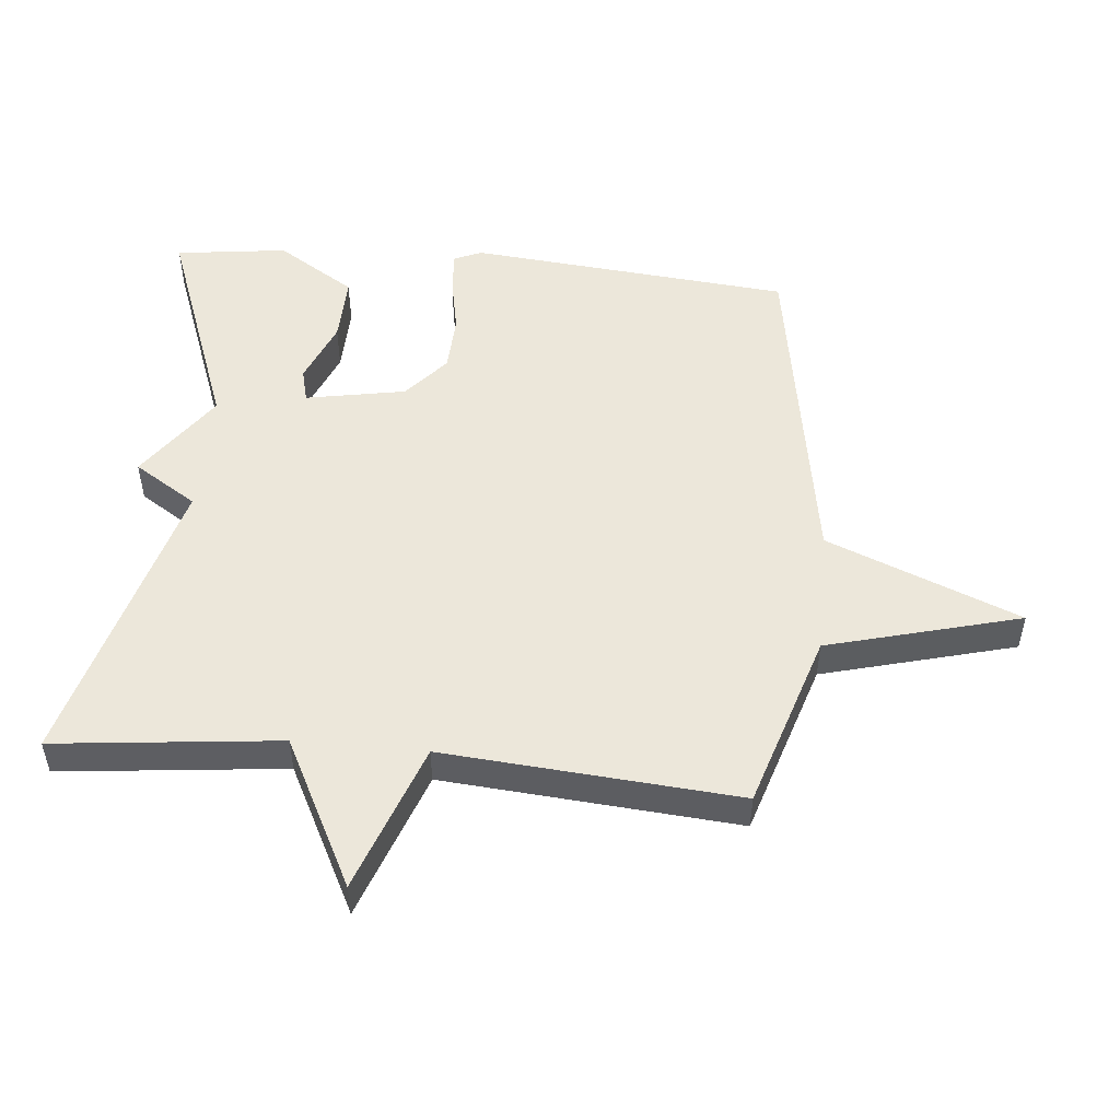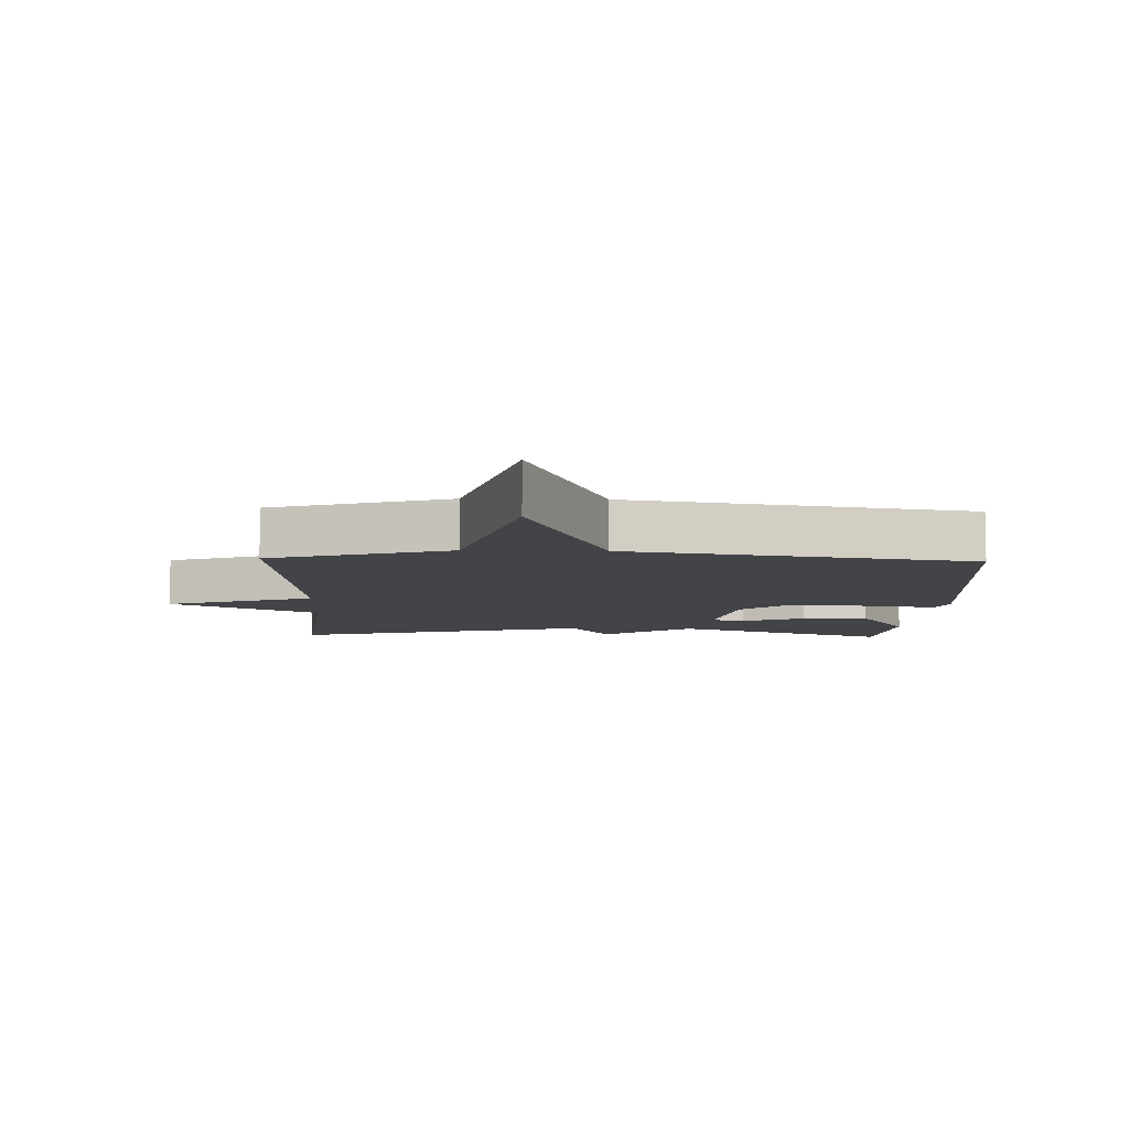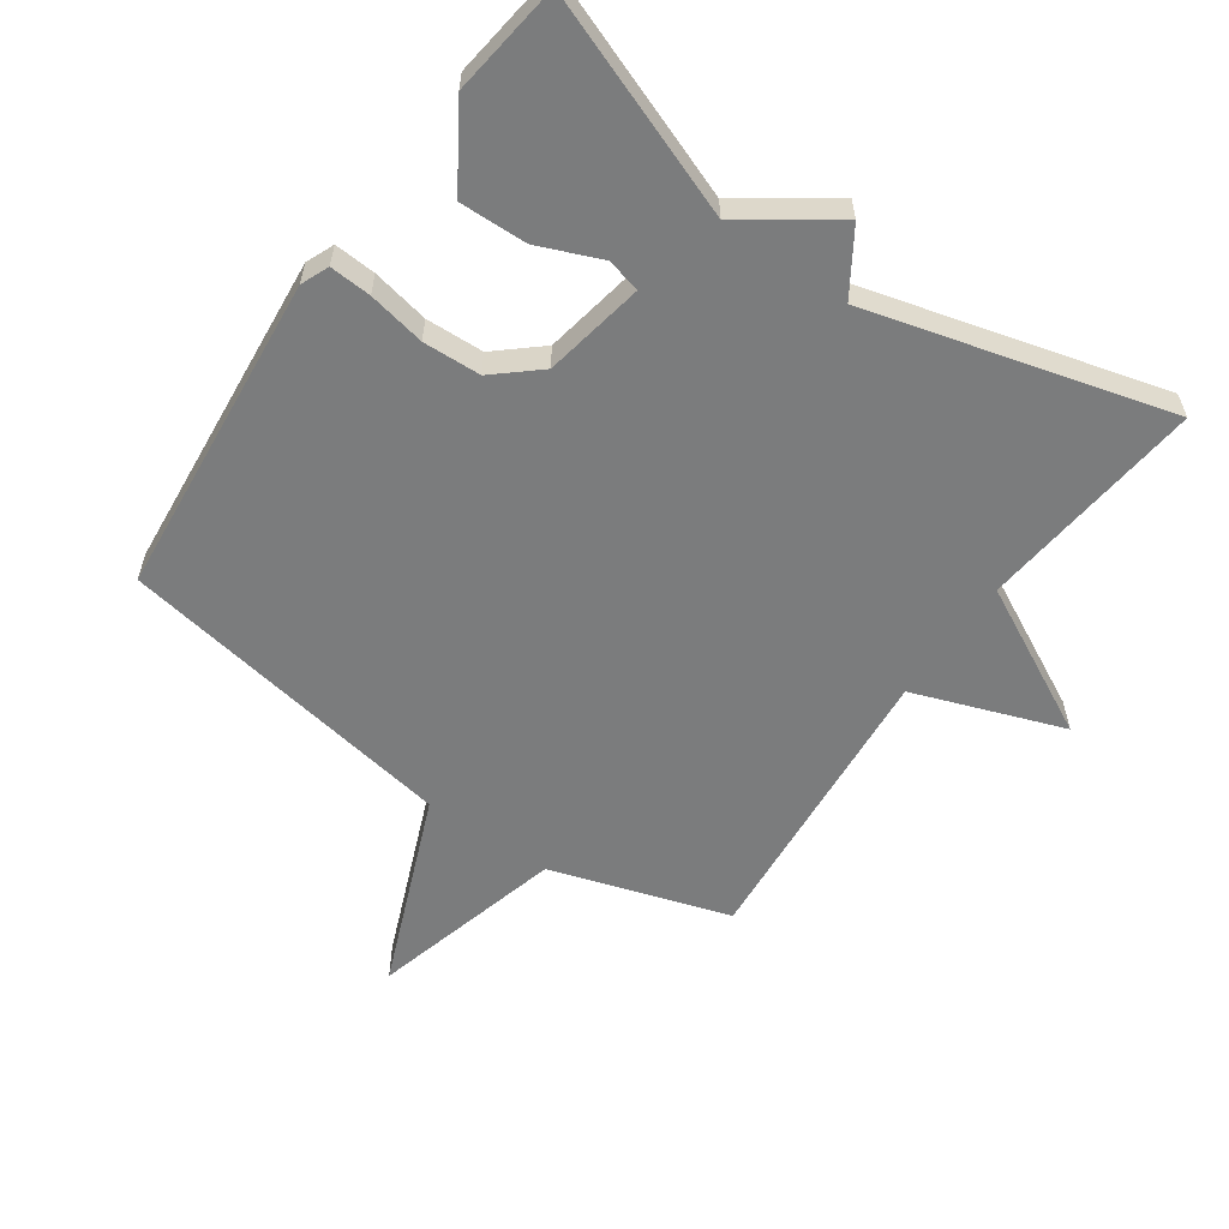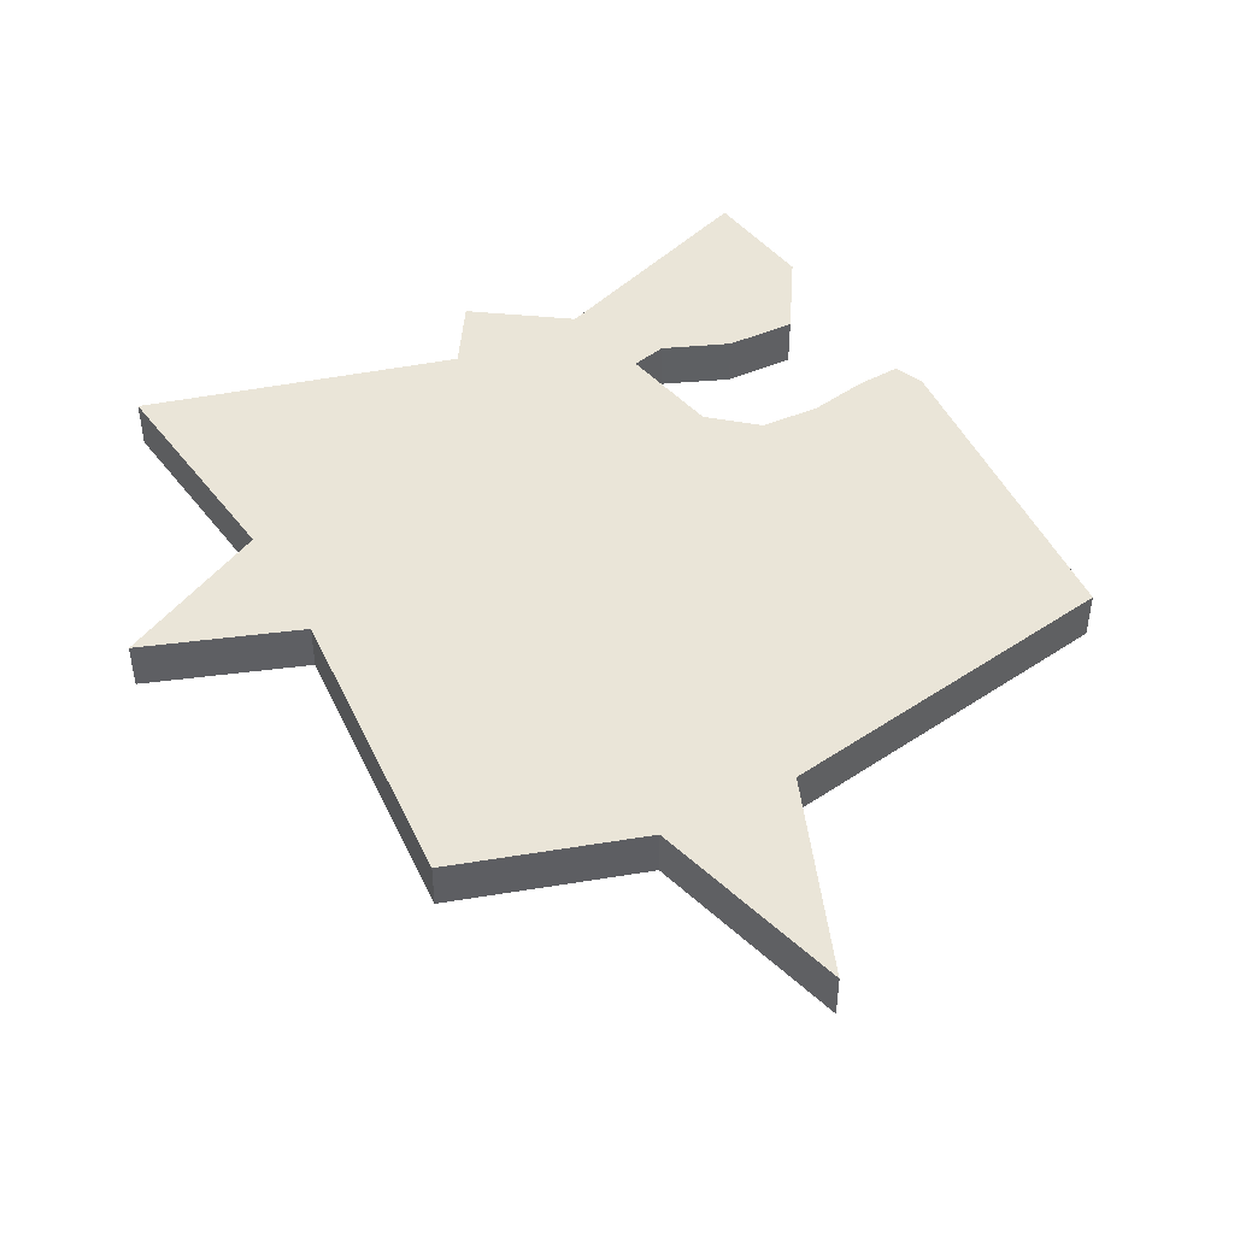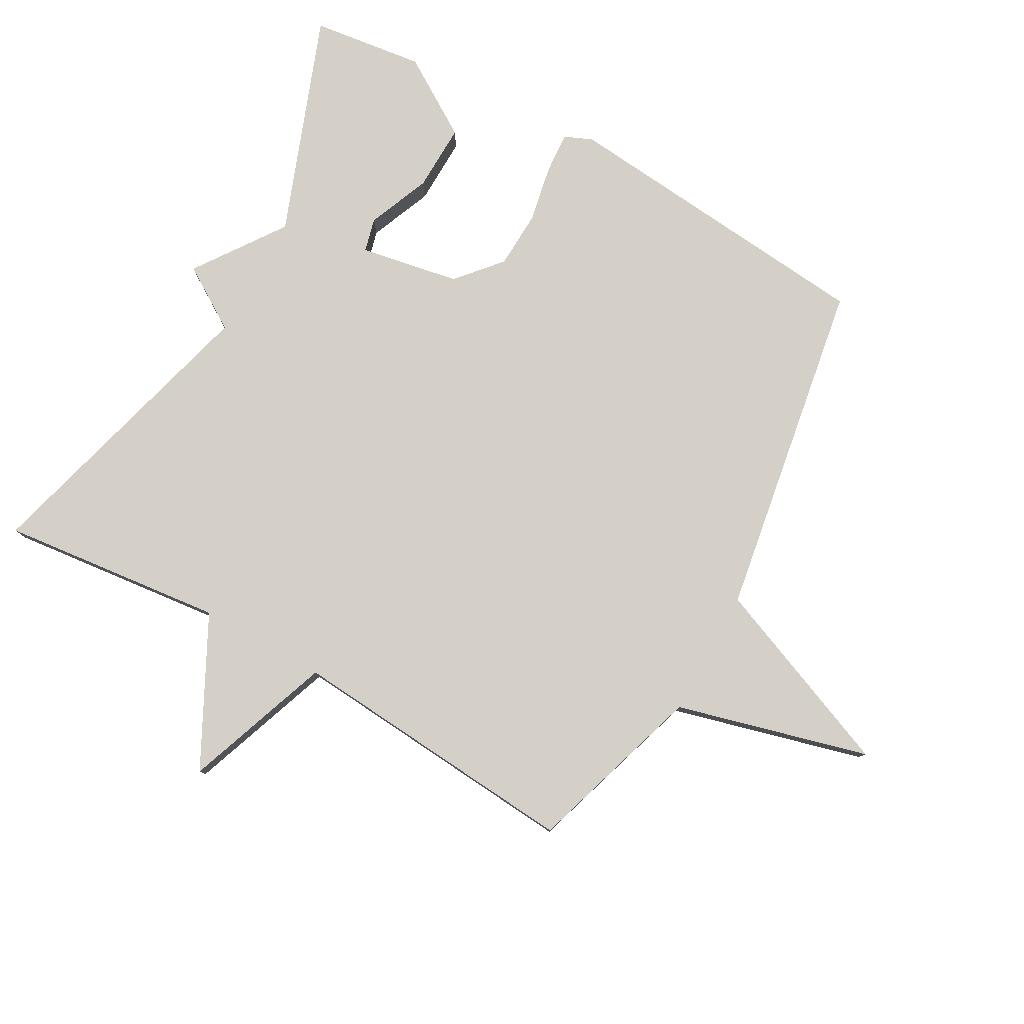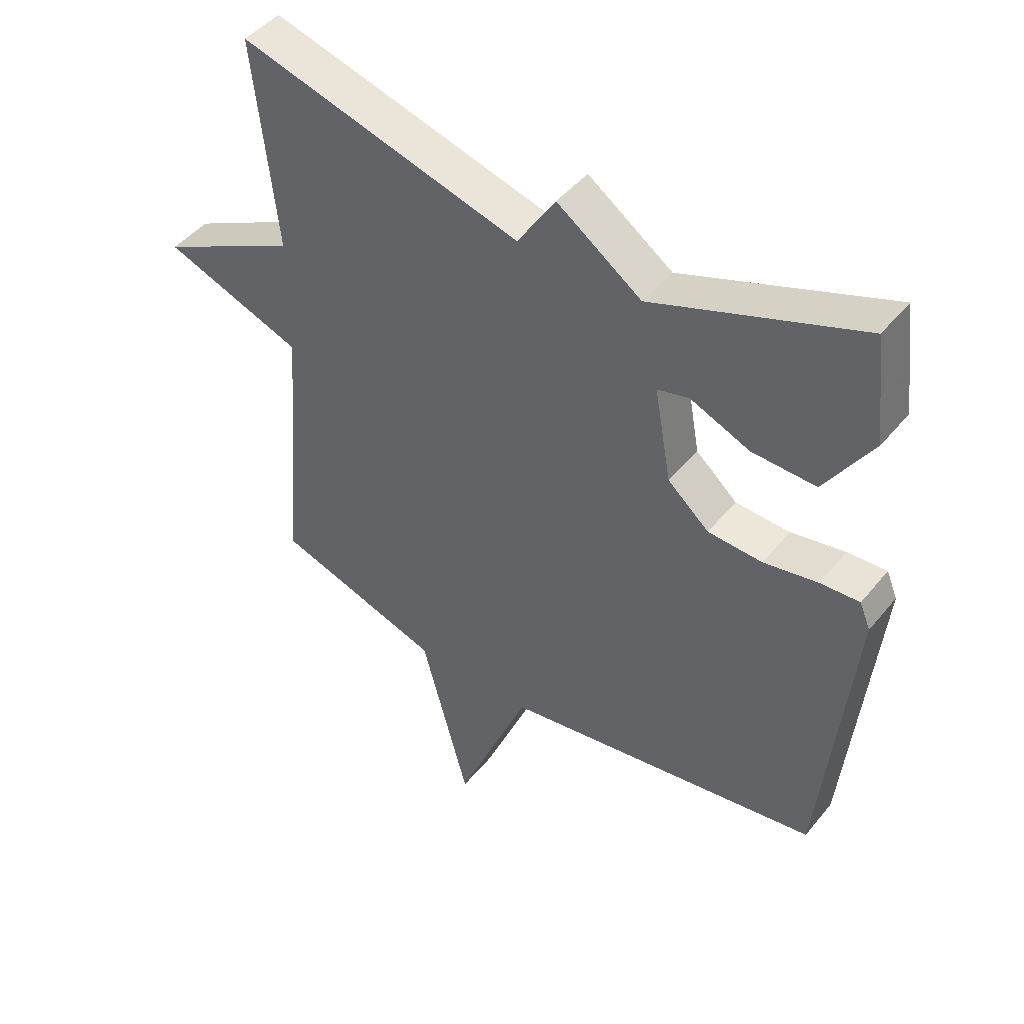
<metadata>
{"format":"obj","ext":"obj","renderer":"f3d","projection":"perspective","resolution":1024,"background":"white","views":[{"elev":50.8,"azim":95.3,"up":"+Y"},{"elev":-7.7,"azim":178.1,"up":"+Y"},{"elev":-58.6,"azim":-35.0,"up":"+Y"},{"elev":45.0,"azim":151.5,"up":"+Y"},{"elev":80.0,"azim":119.1,"up":"+Y"},{"elev":46.2,"azim":-143.2,"up":"+Z"}]}
</metadata>
<code>
v -0.5 0.07 -0.5
v -0.547 0.07 -0.003
v -0.529 0.07 0.04
v -0.465 0.07 0.036
v -0.377 0.07 0.019
v -0.288 0.07 0.023
v -0.22 0.07 0.082
v -0.192 0.07 0.236
v -0.244 0.07 0.249
v -0.341 0.07 0.209
v -0.445 0.07 0.206
v -0.522 0.07 0.327
v -0.5 0.07 0.5
v -0.162 0.07 0.374
v -0.024 0.07 0.471
v 0.038 0.07 0.374
v 0.5 0.07 0.5
v 0.463 0.07 0.154
v 0.692 0.07 0.037
v 0.463 0.07 -0.046
v 0.5 0.07 -0.5
v 0.226 0.07 -0.587
v 0.147 0.07 -0.885
v 0.026 0.07 -0.587
v -0.5 0 -0.5
v -0.547 0 -0.003
v -0.529 0 0.04
v -0.465 0 0.036
v -0.377 0 0.019
v -0.288 0 0.023
v -0.22 0 0.082
v -0.192 0 0.236
v -0.244 0 0.249
v -0.341 0 0.209
v -0.445 0 0.206
v -0.522 0 0.327
v -0.5 0 0.5
v -0.162 0 0.374
v -0.024 0 0.471
v 0.038 0 0.374
v 0.5 0 0.5
v 0.463 0 0.154
v 0.692 0 0.037
v 0.463 0 -0.046
v 0.5 0 -0.5
v 0.226 0 -0.587
v 0.147 0 -0.885
v 0.026 0 -0.587
f 22 23 24
f 24 1 2
f 22 24 2
f 21 22 2
f 20 21 2
f 18 19 20
f 16 17 18
f 16 18 20
f 14 15 16
f 14 16 20
f 12 13 14
f 11 12 14
f 10 11 14
f 9 10 14
f 8 9 14
f 7 8 14 20
f 6 7 20
f 5 6 20 2
f 2 3 4 5
f 48 47 46
f 26 25 48
f 26 48 46
f 26 46 45
f 26 45 44
f 44 43 42
f 42 41 40
f 44 42 40
f 40 39 38
f 44 40 38
f 38 37 36
f 38 36 35
f 38 35 34
f 38 34 33
f 38 33 32
f 44 38 32 31
f 44 31 30
f 26 44 30 29
f 29 28 27 26
f 1 25 26 2
f 2 26 27 3
f 3 27 28 4
f 4 28 29 5
f 5 29 30 6
f 6 30 31 7
f 7 31 32 8
f 8 32 33 9
f 9 33 34 10
f 10 34 35 11
f 11 35 36 12
f 12 36 37 13
f 13 37 38 14
f 14 38 39 15
f 15 39 40 16
f 16 40 41 17
f 17 41 42 18
f 18 42 43 19
f 19 43 44 20
f 20 44 45 21
f 21 45 46 22
f 22 46 47 23
f 23 47 48 24
f 24 48 25 1

</code>
